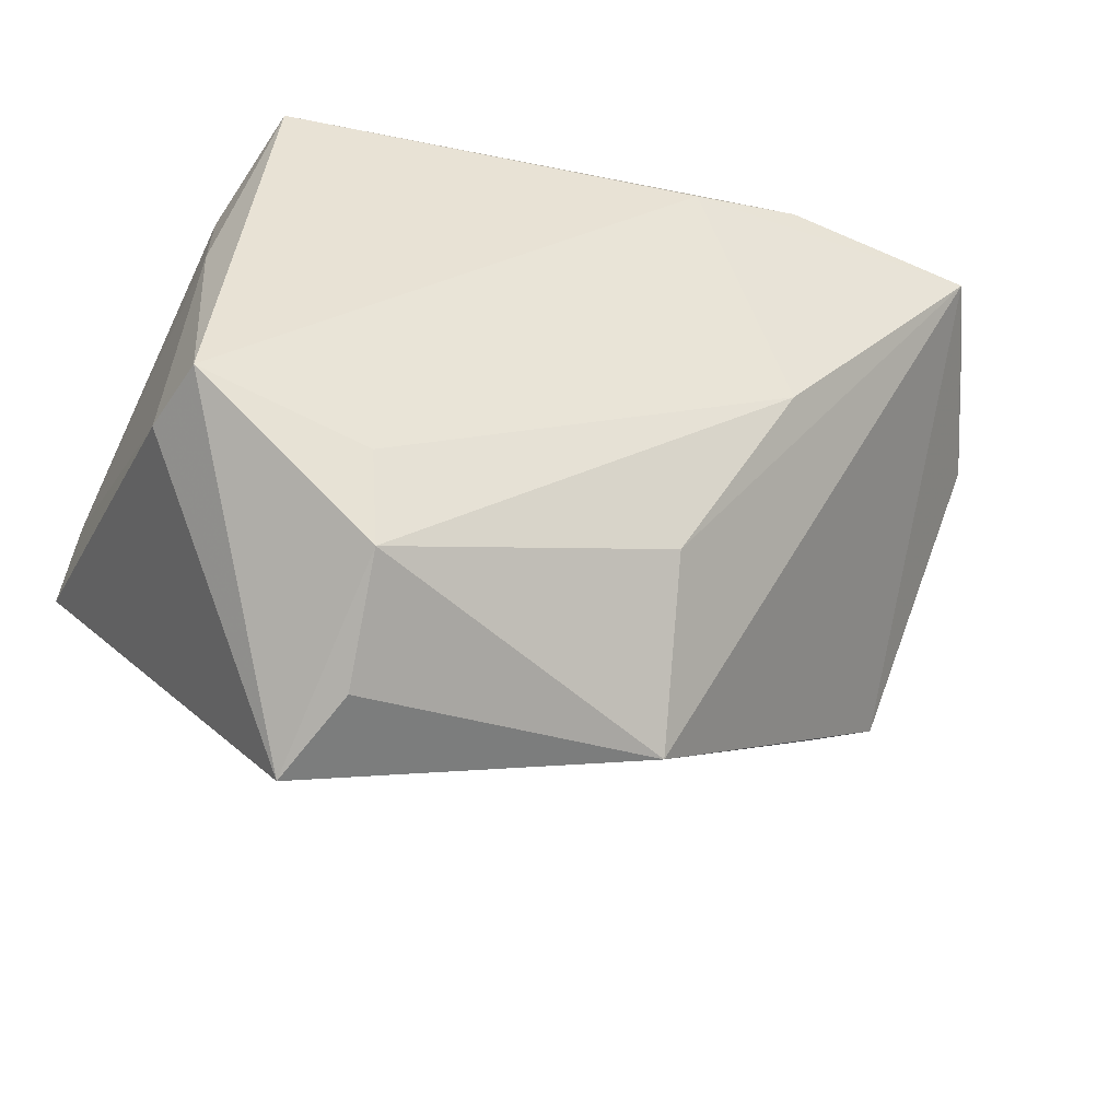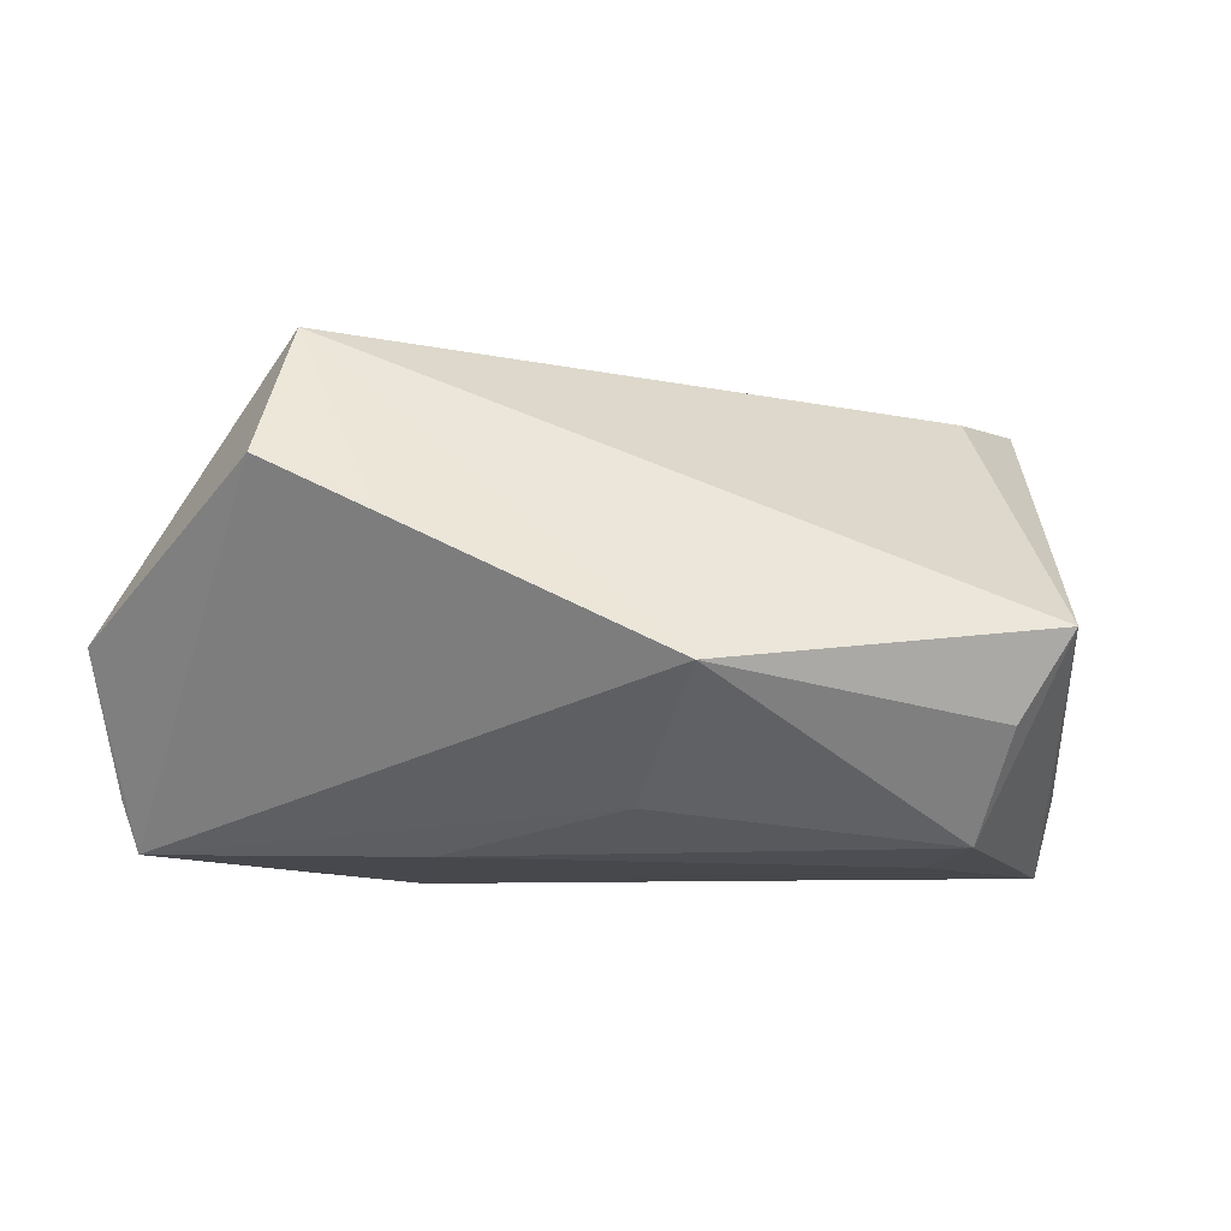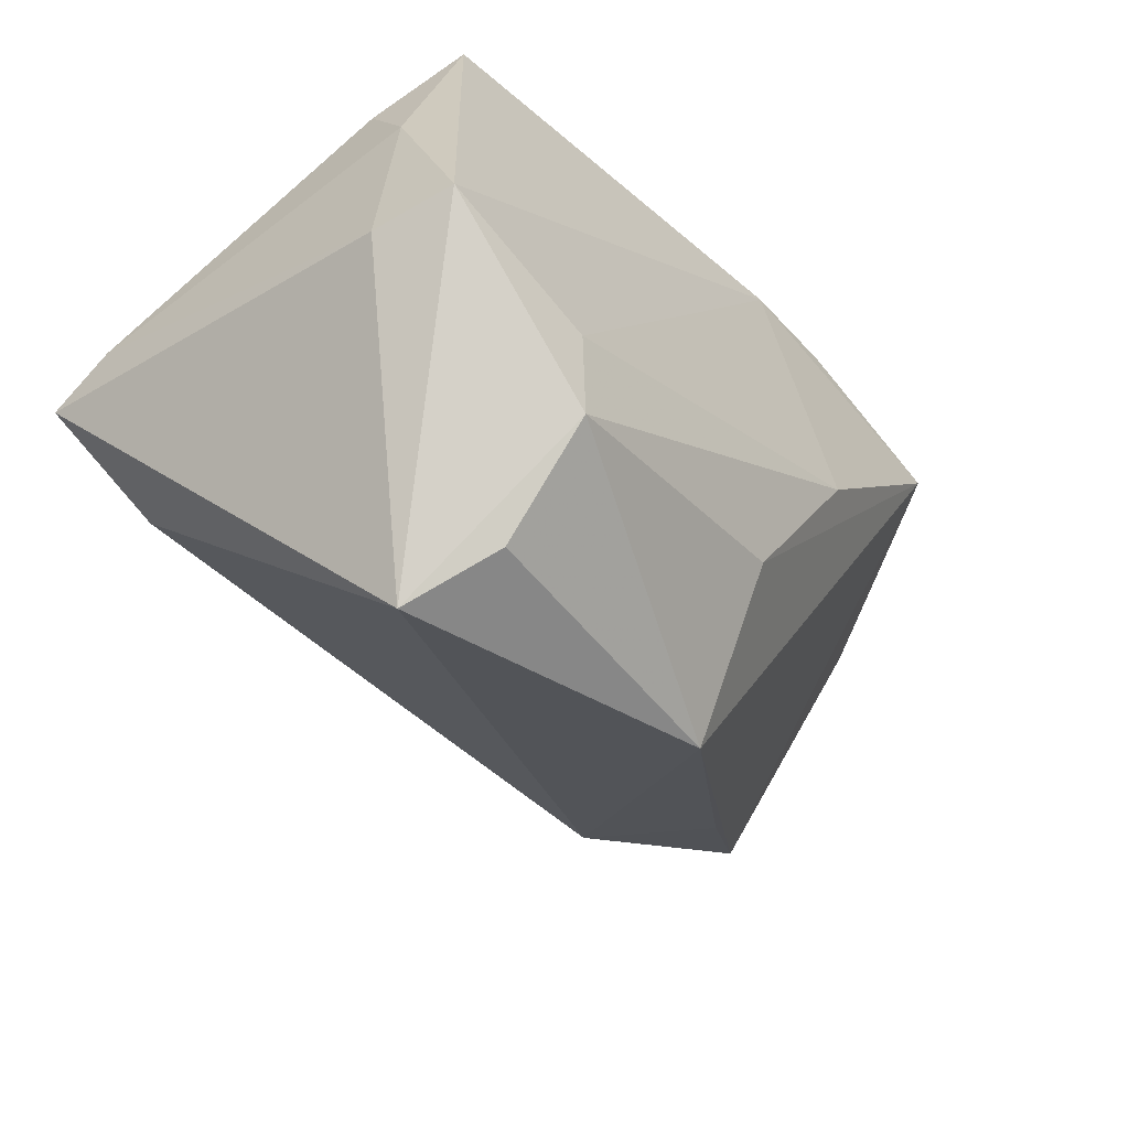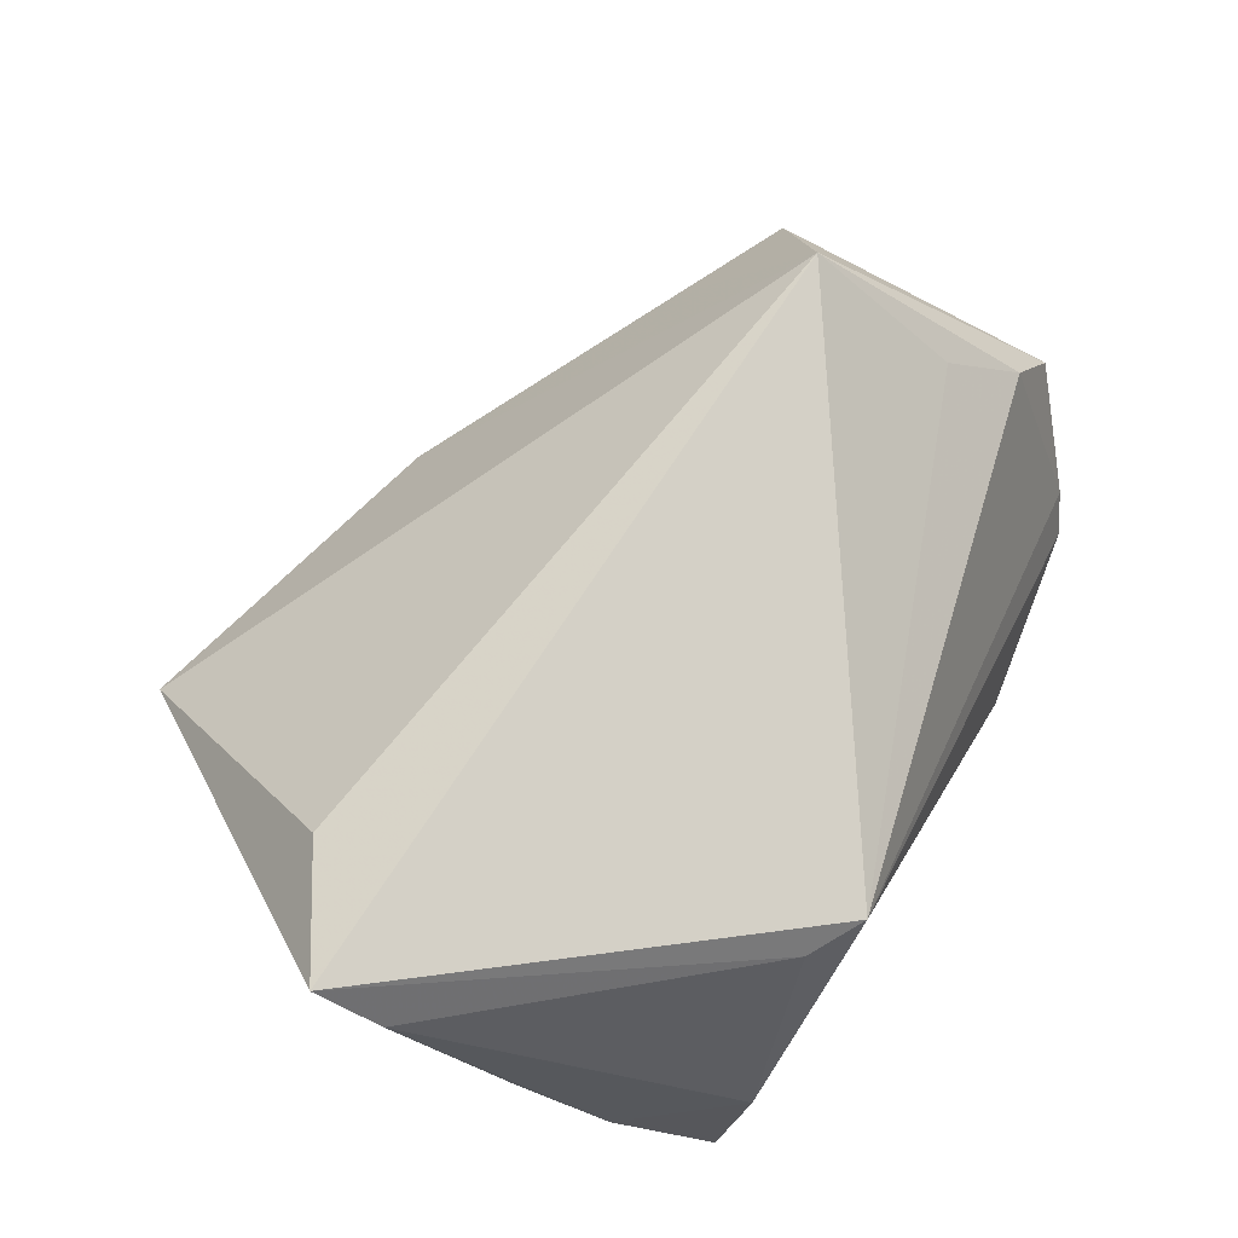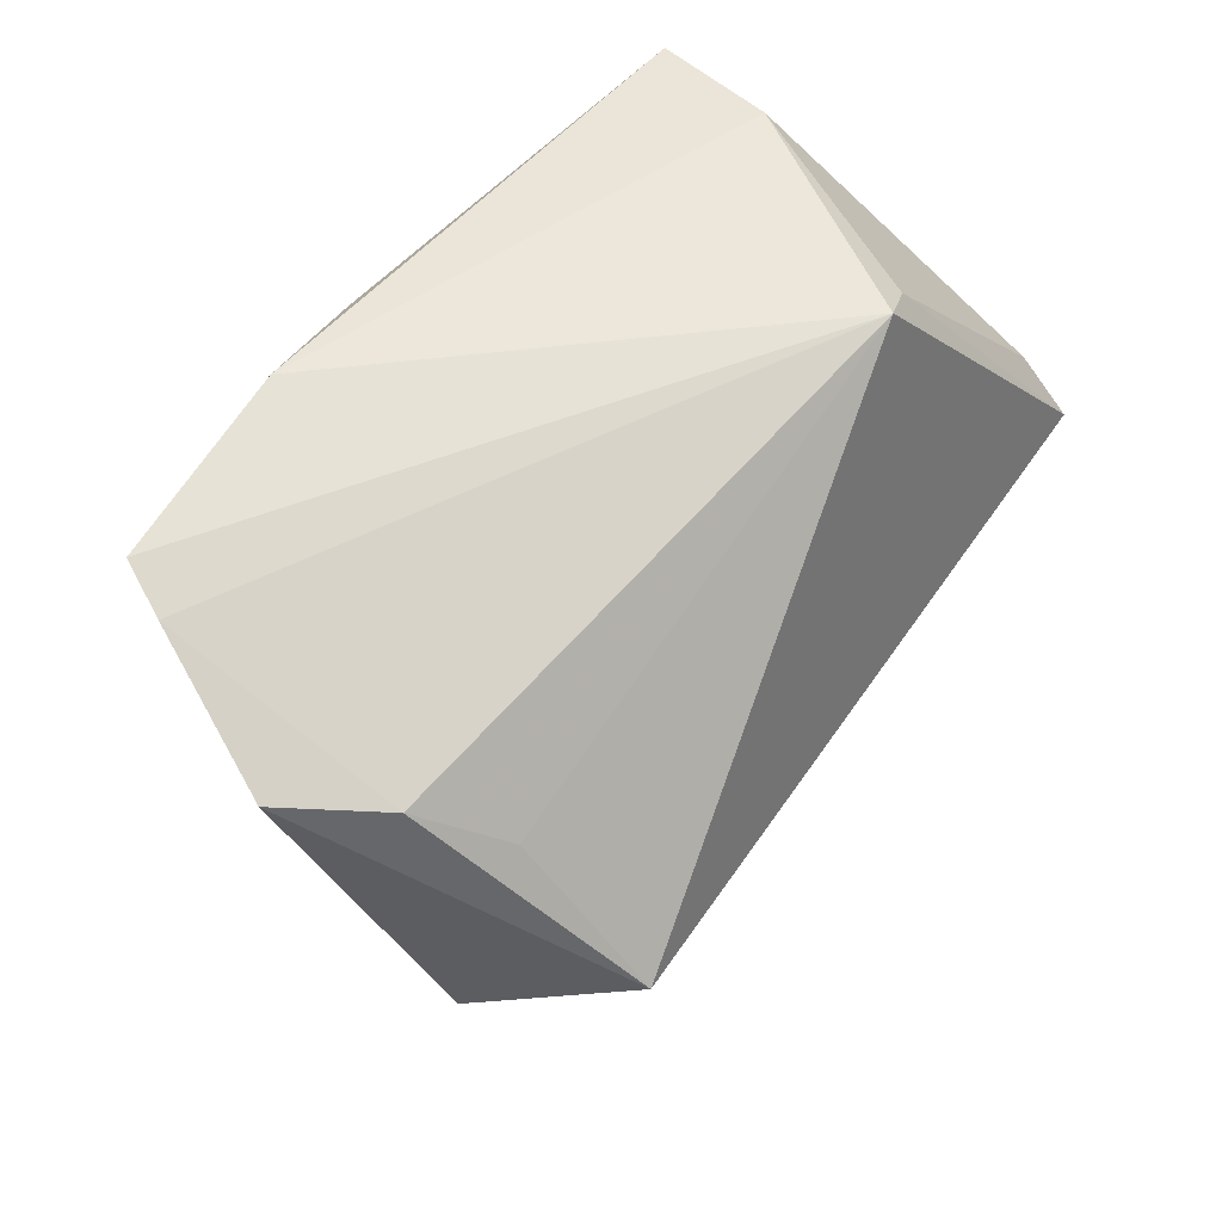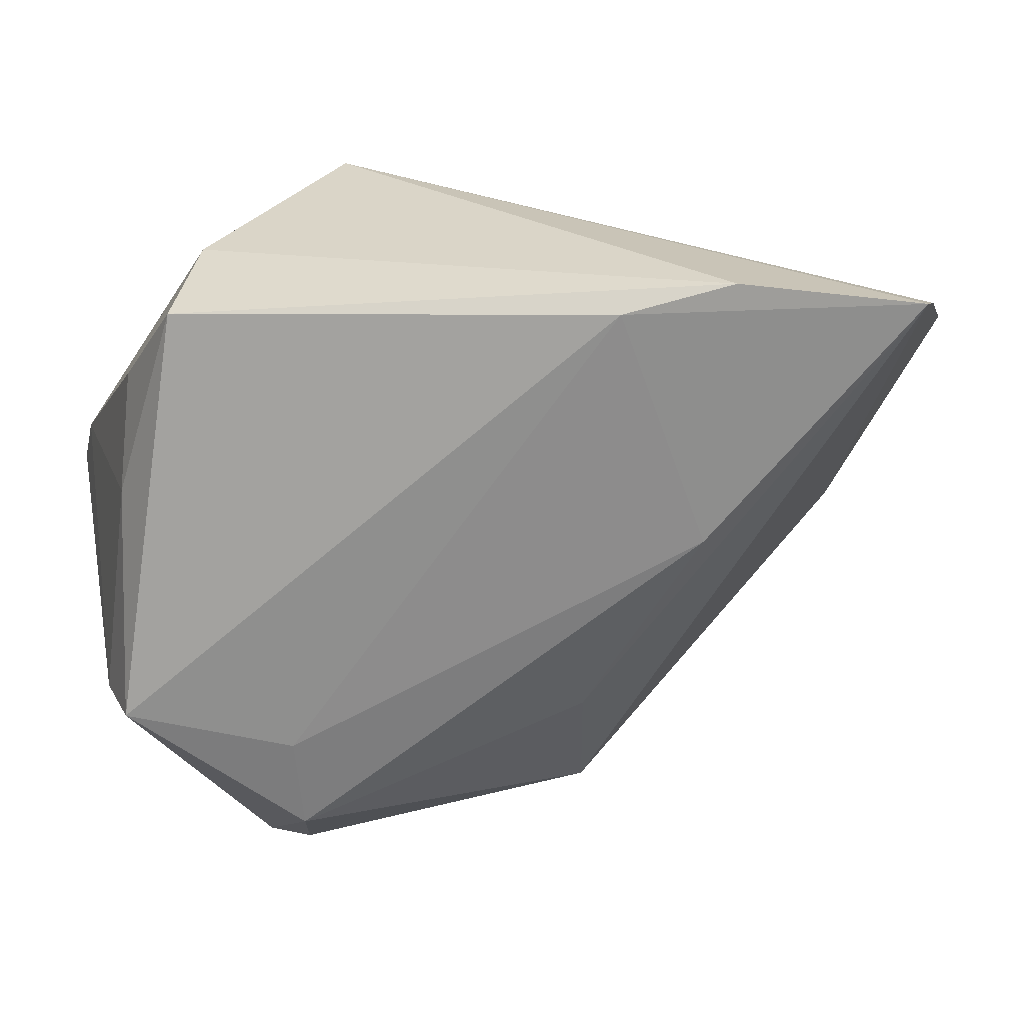
<metadata>
{"format":"obj","ext":"obj","renderer":"f3d","projection":"perspective","resolution":1024,"background":"white","views":[{"elev":-35.2,"azim":158.6,"up":"+Y"},{"elev":-14.6,"azim":-25.5,"up":"+Z"},{"elev":-48.5,"azim":129.5,"up":"+Y"},{"elev":75.4,"azim":122.5,"up":"+Z"},{"elev":50.3,"azim":-58.1,"up":"+Y"},{"elev":29.2,"azim":169.6,"up":"+Y"}]}
</metadata>
<code>
v -0.06429 0.01905 -0.002381
v 0.03511 -0.01805 0.02851
v 0.03656 0.03467 -0.01857
v 0.02789 -0.05015 -0.005606
v -0.01484 -0.04178 -0.01197
v -0.05374 0.03134 -0.02457
v -0.05676 0.02868 -0.01874
v 0.04768 -0.01614 -0.01746
v 0.04377 0.01091 -0.0163
v -0.02977 0.03582 -0.02456
v 0.01091 0.03582 0.02419
v -0.05597 -0.01496 0.013
v 0.04906 -0.008499 0.03167
v -0.04392 -0.02244 0.006744
v 0.04176 0.02302 -0.008996
v 0.03146 0.03582 -0.002675
v 0.02339 -0.04424 -0.01601
v -0.01215 -0.02156 -0.0242
v -0.04802 -0.006952 0.03167
v -0.05688 0.0177 0.009069
v 0.01749 0.0323 0.0221
v -0.02641 0.002586 -0.02713
v 0.02565 -0.02083 -0.02818
v 0.04574 -0.01437 -0.02727
v 0.02466 -0.03301 -0.02772
v -0.0156 0.03332 -0.02539
v -0.05006 0.01059 0.01766
v 0.04786 -0.000798 0.02579
f 1 19 20
f 5 6 18
f 4 19 5
f 18 25 5
f 13 4 8
f 11 19 13
f 27 19 11
f 11 20 27
f 27 20 19
f 4 25 24
f 8 4 24
f 22 25 18
f 18 6 22
f 1 20 7
f 7 6 1
f 7 20 11
f 11 6 7
f 12 19 1
f 1 6 12
f 6 5 12
f 17 25 4
f 4 5 17
f 17 5 25
f 3 24 26
f 26 22 6
f 2 19 4
f 4 13 2
f 2 13 19
f 28 13 8
f 9 24 3
f 8 24 9
f 9 28 8
f 23 24 25
f 25 22 23
f 23 26 24
f 22 26 23
f 14 5 19
f 19 12 14
f 14 12 5
f 10 6 11
f 10 26 6
f 11 16 10
f 10 16 3
f 3 26 10
f 11 13 21
f 13 28 21
f 21 16 11
f 21 28 16
f 15 9 3
f 28 9 15
f 3 16 15
f 16 28 15

</code>
